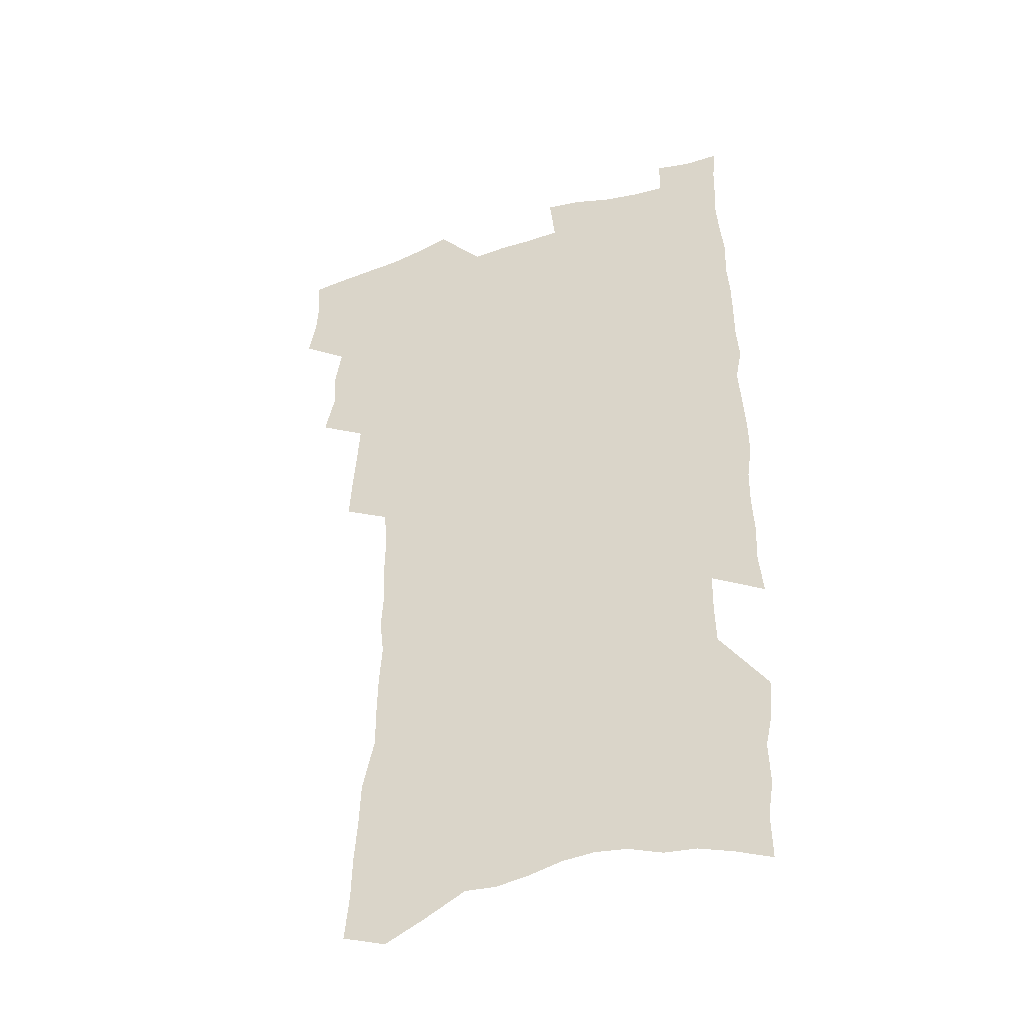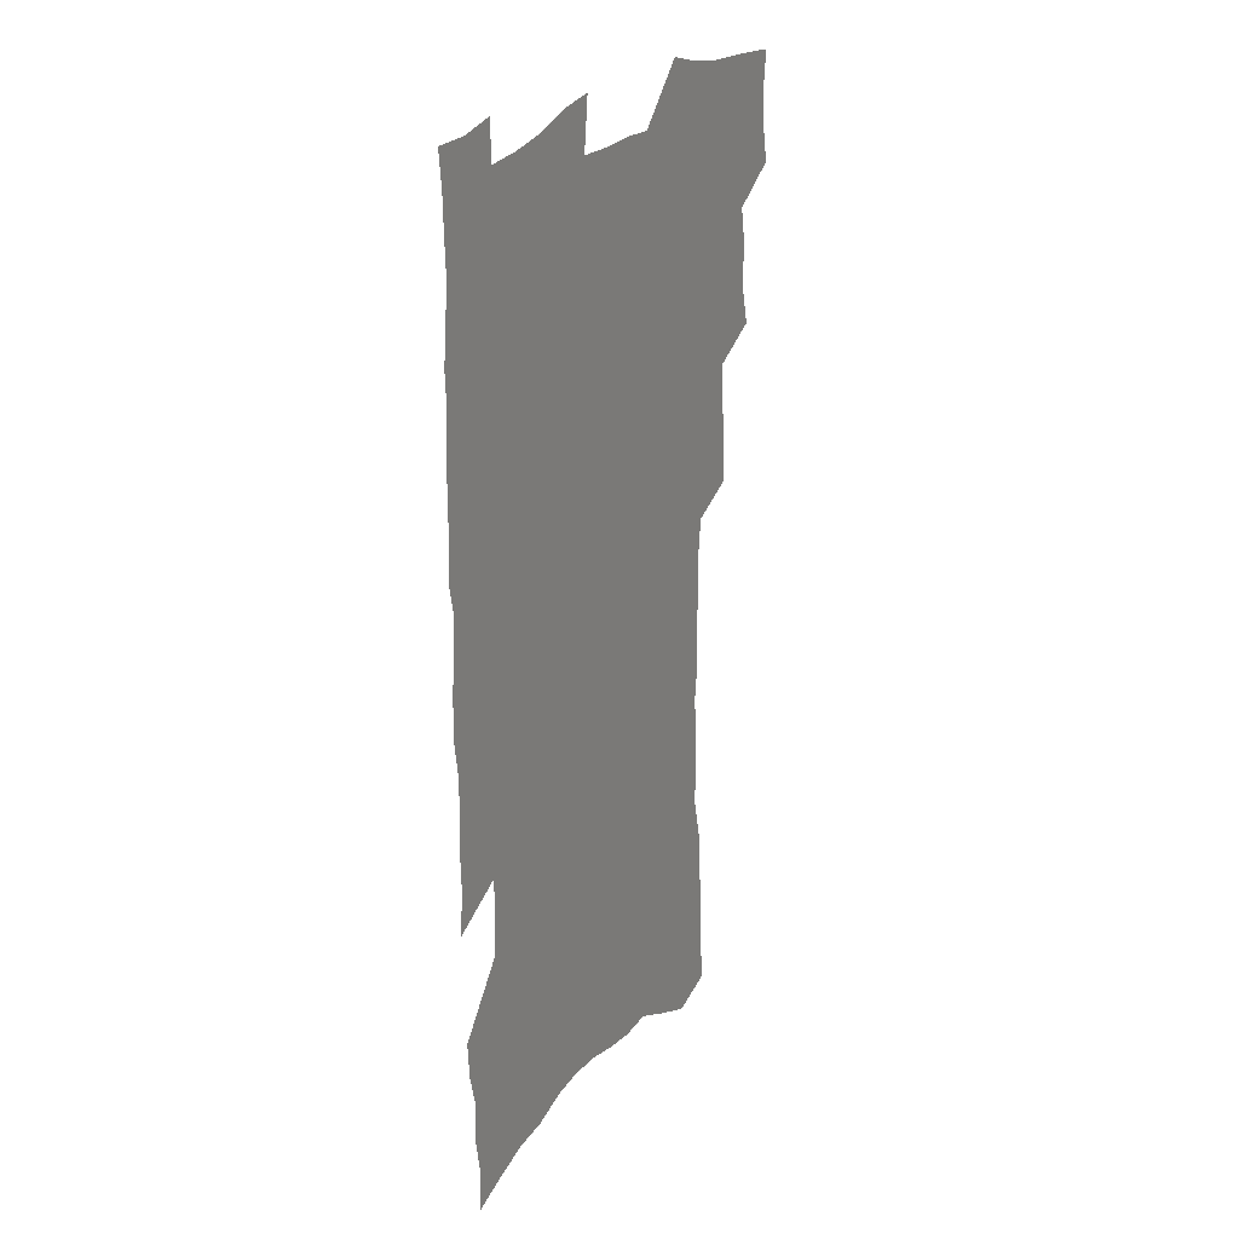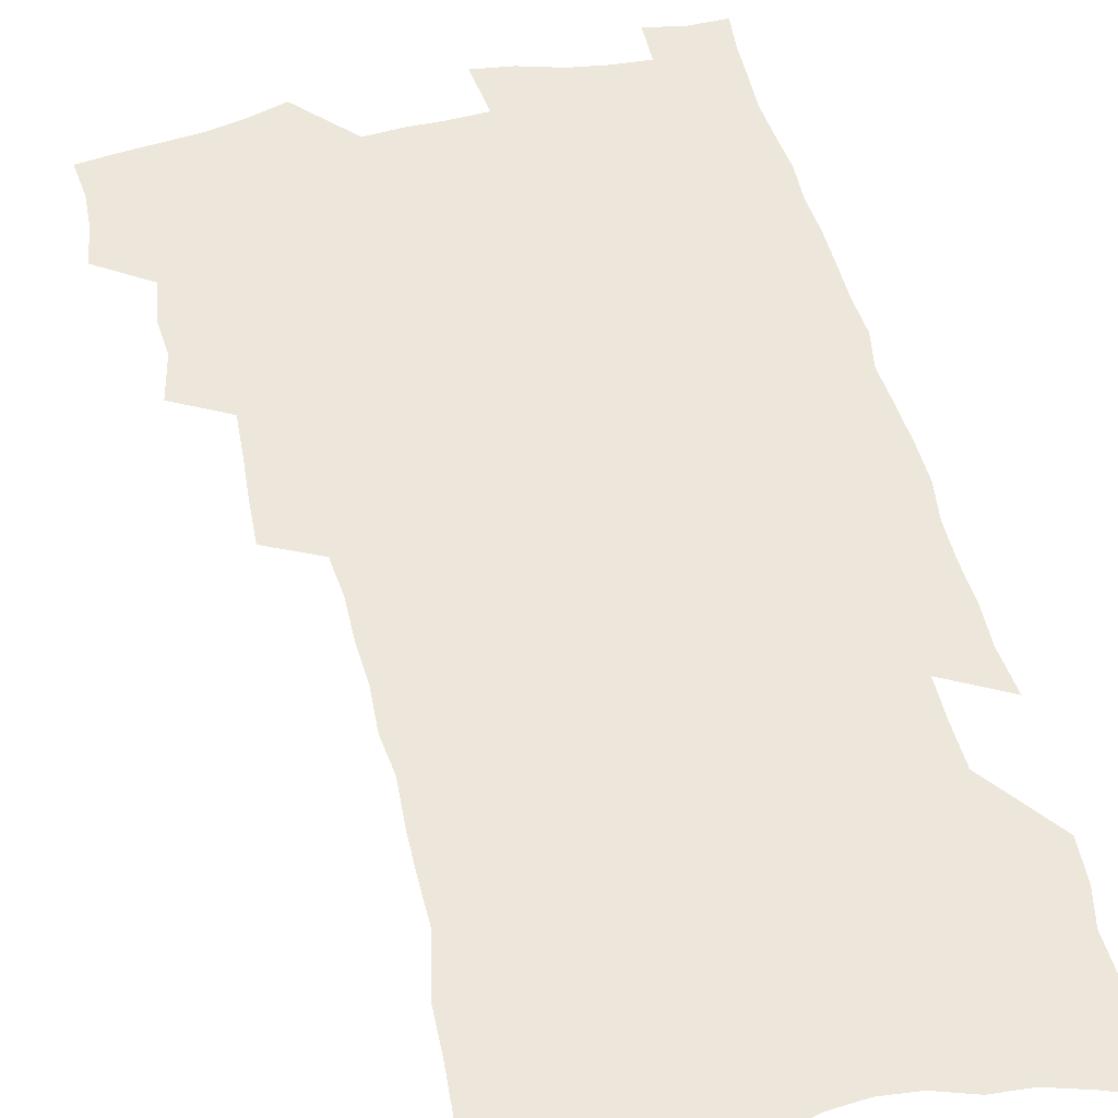
<metadata>
{"format":"obj","ext":"obj","renderer":"f3d","projection":"perspective","resolution":1024,"background":"white","views":[{"elev":-41.5,"azim":20.7,"up":"+Y"},{"elev":26.4,"azim":120.1,"up":"+Y"},{"elev":51.4,"azim":-14.1,"up":"+Z"}]}
</metadata>
<code>
v 478.4 518.4 0
v 481.4 533.8 0
v 482.3 548.3 0
v 480.8 563 0
v 491.9 456.2 0
v 496.3 474.1 0
v 495.3 489 0
v 498.1 505 0
v 498 519.8 0
v 499.4 534.5 0
v 497.9 549.2 0
v 495.4 564.9 0
v 508.5 394.3 0
v 509.5 411.5 0
v 510.9 428.5 0
v 512 445 0
v 513.1 461.1 0
v 514 476.6 0
v 514.5 491.6 0
v 513.5 506 0
v 516.3 521.3 0
v 514.8 535.5 0
v 513 550.2 0
v 510.2 566.3 0
v 519.8 160.3 0
v 521.7 179.3 0
v 522.1 196.5 0
v 523.4 214.7 0
v 524.1 232.1 0
v 529.1 254 0
v 529 270 0
v 529.3 286.7 0
v 530.5 304.6 0
v 528.8 319.4 0
v 529.8 337 0
v 529 352.6 0
v 529.4 369.6 0
v 527.9 384.7 0
v 528.7 401.6 0
v 529.9 418.3 0
v 529.7 433.4 0
v 530.9 449.4 0
v 530.4 463.8 0
v 531.8 479.1 0
v 532.3 493.5 0
v 530.8 507.6 0
v 531 521.9 0
v 529.8 536.4 0
v 527.7 551.6 0
v 525 567.7 0
v 538.3 153.9 0
v 542.3 175.9 0
v 541.2 190.9 0
v 542 208.8 0
v 546.1 230.5 0
v 546.5 247.2 0
v 547.5 264.4 0
v 546.2 279 0
v 546.4 295.2 0
v 547.3 312.7 0
v 547.5 329.1 0
v 547.4 345 0
v 546.1 359.5 0
v 547.3 376.6 0
v 545.5 390.6 0
v 545.4 406 0
v 546.1 421.8 0
v 545.6 436.3 0
v 545.9 451.2 0
v 547 466.3 0
v 546.5 480.2 0
v 547.4 494.7 0
v 548.3 508.6 0
v 547 522.3 0
v 544.7 537.5 0
v 542 554 0
v 539.2 570.8 0
v 555.1 161.9 0
v 556.7 180.6 0
v 558.7 200.5 0
v 561.5 221.3 0
v 562.1 238.2 0
v 563.7 256.6 0
v 563.6 272 0
v 563.1 287.1 0
v 561.9 301.4 0
v 562.1 317.8 0
v 562.4 334.1 0
v 561.4 348.5 0
v 562.3 365.5 0
v 561.9 380.3 0
v 560.6 394.1 0
v 560.6 409.2 0
v 561.1 424.3 0
v 561.7 439.3 0
v 562 453.8 0
v 561.9 467.8 0
v 562.2 481.9 0
v 562.3 495.7 0
v 562.2 509.3 0
v 561.2 523 0
v 559.9 537.7 0
v 558.2 553.1 0
v 553.2 575 0
v 572.6 171.1 0
v 573.1 188.3 0
v 575.8 210.3 0
v 576.9 228.4 0
v 576.9 244 0
v 577.2 260.2 0
v 576.9 275.2 0
v 576.8 290.9 0
v 575.6 304.7 0
v 576.9 323.3 0
v 576.4 337.8 0
v 575.3 351.6 0
v 576.5 369 0
v 575.1 382.2 0
v 576.6 398.8 0
v 576.4 412.8 0
v 575.9 426.5 0
v 576.1 441 0
v 576.4 455.2 0
v 575.3 468.3 0
v 576.1 482.6 0
v 576.5 496.4 0
v 576 509.9 0
v 575 523.9 0
v 575 537.4 0
v 573.2 553 0
v 585.7 170.2 0
v 587.9 194 0
v 589.4 213.8 0
v 589.7 230.2 0
v 589.9 246.4 0
v 590.1 262.1 0
v 590.4 278.9 0
v 589.8 293.1 0
v 589.5 308.4 0
v 589.8 324.7 0
v 589.6 340 0
v 589.8 355.7 0
v 589.8 371 0
v 589.8 385.7 0
v 589.8 400 0
v 589.3 413.1 0
v 589.9 428.5 0
v 589.4 441.7 0
v 590 456.2 0
v 589.7 469.6 0
v 589.8 483.1 0
v 590.1 496.7 0
v 590 510.2 0
v 589.5 524 0
v 588.8 538.2 0
v 587.6 554 0
v 599.6 172.4 0
v 601 193.5 0
v 603 218.1 0
v 603.2 234.2 0
v 603.3 249.8 0
v 603.2 264.5 0
v 603.2 279.8 0
v 603.3 296.2 0
v 603.4 312.4 0
v 603.1 326.6 0
v 603.3 342.9 0
v 603.3 358 0
v 603.2 372.6 0
v 603.1 386.8 0
v 603.1 401.1 0
v 603.2 415.3 0
v 603.3 429.5 0
v 603.7 443.8 0
v 603.5 456.9 0
v 603.7 470.6 0
v 603.8 483.8 0
v 603.5 497.1 0
v 603.8 510.5 0
v 603.4 524.3 0
v 602.8 538.9 0
v 602.2 553.7 0
v 613.9 176 0
v 614.6 195.9 0
v 615.5 217.8 0
v 615.8 234.2 0
v 615.8 250.4 0
v 615.8 263.8 0
v 616.2 282.3 0
v 616.1 296.5 0
v 616.1 312.2 0
v 616.1 327.9 0
v 616.2 344.6 0
v 616.2 358.7 0
v 616.1 372.8 0
v 616.1 386.6 0
v 616.2 401.2 0
v 616.3 414.6 0
v 616.5 429.6 0
v 616.7 443.6 0
v 616.8 457 0
v 616.9 470.7 0
v 617 484 0
v 617.4 497.3 0
v 617.3 510.7 0
v 617.4 524.1 0
v 617.2 538.2 0
v 616.4 554.4 0
v 614.1 575.6 0
v 627.6 177.1 0
v 628 197.7 0
v 628.3 217 0
v 628.4 234.2 0
v 628.6 249.6 0
v 628.9 266.6 0
v 628.9 282.3 0
v 628.9 297 0
v 629 311.8 0
v 629 326.3 0
v 629 343.7 0
v 629 358.8 0
v 629.1 372.9 0
v 629.1 387.9 0
v 629.3 401.2 0
v 629.4 415.3 0
v 629.7 429.1 0
v 629.7 443.5 0
v 630 456.7 0
v 629.9 470.9 0
v 630.2 483.7 0
v 630.5 497.2 0
v 630.9 510.6 0
v 631.2 524.1 0
v 631.2 538.4 0
v 631.1 553.2 0
v 629.2 573.5 0
v 641.3 175.6 0
v 641.2 196.9 0
v 641.2 215.7 0
v 641.5 231.8 0
v 641.4 248.9 0
v 641.9 264.3 0
v 641.6 281.3 0
v 641.6 297 0
v 641.9 310.9 0
v 641.8 328.8 0
v 641.9 343.2 0
v 642 357.8 0
v 642.2 372 0
v 642.2 386.6 0
v 642.3 400.7 0
v 642.3 415.1 0
v 643.1 428 0
v 642.8 442.8 0
v 643.3 456.3 0
v 643.1 470.4 0
v 643.4 483.7 0
v 644.1 496.8 0
v 644.5 510.3 0
v 645.1 523.7 0
v 645.7 537.1 0
v 645.6 552.1 0
v 645.5 568.6 0
v 655.6 170.7 0
v 654.8 193.5 0
v 654.4 213.1 0
v 654.7 229.3 0
v 655.8 243.8 0
v 654.9 262.7 0
v 655 278.5 0
v 655 294.4 0
v 654.9 310.3 0
v 655.3 325.5 0
v 655.3 340.6 0
v 655.6 355.3 0
v 655.5 370.5 0
v 655.5 385.2 0
v 655.8 399.4 0
v 655.9 413.6 0
v 656.2 427.5 0
v 657.9 440.3 0
v 657 455.5 0
v 657.7 468.7 0
v 657.4 482.8 0
v 657.5 496.5 0
v 657.5 509.7 0
v 659.3 523.2 0
v 659.2 536.9 0
v 659.7 551 0
v 660.2 566.3 0
v 669.5 169.5 0
v 669.7 187 0
v 668.7 208 0
v 669.1 224.5 0
v 668.9 241.9 0
v 669.1 258 0
v 669 274.4 0
v 668.7 290.9 0
v 669.5 305.8 0
v 669.1 322.2 0
v 670.8 335.6 0
v 669.7 352.4 0
v 670 367.1 0
v 670.1 381.8 0
v 671.1 395.8 0
v 670.4 411.1 0
v 670.1 425.8 0
v 671.1 439.6 0
v 670.6 454.3 0
v 671.2 467.9 0
v 671 482 0
v 671.4 495.6 0
v 674 509.1 0
v 673.6 522.9 0
v 673.3 536.8 0
v 673.7 550.6 0
v 674.3 565.4 0
v 674.8 581.4 0
v 684.1 165 0
v 683.3 185 0
v 683.5 202.3 0
v 684.7 217.8 0
v 684 236 0
v 683.3 253.2 0
v 684.5 268 0
v 684 285.1 0
v 684.2 301.1 0
v 684.2 317.2 0
v 684.5 332.7 0
v 684.6 348.1 0
v 685.1 362.9 0
v 685.3 377.8 0
v 686.7 392 0
v 686.1 407.5 0
v 685.9 422.4 0
v 686.7 436.6 0
v 686.1 451.6 0
v 685.9 466 0
v 687.4 479.6 0
v 686.7 494.1 0
v 688.4 507.9 0
v 687.5 522.7 0
v 687.5 536.4 0
v 687.4 550 0
v 688.5 564 0
v 689.5 578.5 0
v 699.4 159 0
v 699.1 177.9 0
v 701.4 192.8 0
v 700.9 210.6 0
v 703.9 224.5 0
v 704.9 240.4 0
v 706.7 288.6 0
v 704.9 306.8 0
v 705.5 322.5 0
v 704.6 339.2 0
v 704.8 354.9 0
v 706.8 369.2 0
v 706.5 384.8 0
v 705.5 401 0
v 704.3 417.1 0
v 706.9 430.9 0
v 705.7 446.6 0
v 705.7 461.5 0
v 705.5 476.3 0
v 704.3 491.5 0
v 704.9 505.7 0
v 703.3 521.1 0
v 702.1 536 0
v 702.7 549.9 0
v 702.9 563.7 0
v 704.4 578.6 0
f 8 9 1
f 1 9 2
f 9 10 2
f 2 10 3
f 10 11 3
f 3 11 4
f 11 12 4
f 16 17 5
f 5 17 6
f 17 18 6
f 6 18 7
f 18 19 7
f 7 19 8
f 19 20 8
f 8 20 9
f 20 21 9
f 9 21 10
f 21 22 10
f 10 22 11
f 22 23 11
f 11 23 12
f 23 24 12
f 38 39 13
f 13 39 14
f 39 40 14
f 14 40 15
f 40 41 15
f 15 41 16
f 41 42 16
f 16 42 17
f 42 43 17
f 17 43 18
f 43 44 18
f 18 44 19
f 44 45 19
f 19 45 20
f 45 46 20
f 20 46 21
f 46 47 21
f 21 47 22
f 47 48 22
f 22 48 23
f 48 49 23
f 23 49 24
f 49 50 24
f 51 52 25
f 25 52 26
f 52 53 26
f 26 53 27
f 53 54 27
f 27 54 28
f 54 55 28
f 28 55 29
f 55 56 29
f 29 56 30
f 56 57 30
f 30 57 31
f 57 58 31
f 31 58 32
f 58 59 32
f 32 59 33
f 59 60 33
f 33 60 34
f 60 61 34
f 34 61 35
f 61 62 35
f 35 62 36
f 62 63 36
f 36 63 37
f 63 64 37
f 37 64 38
f 64 65 38
f 38 65 39
f 65 66 39
f 39 66 40
f 66 67 40
f 40 67 41
f 67 68 41
f 41 68 42
f 68 69 42
f 42 69 43
f 69 70 43
f 43 70 44
f 70 71 44
f 44 71 45
f 71 72 45
f 45 72 46
f 72 73 46
f 46 73 47
f 73 74 47
f 47 74 48
f 74 75 48
f 48 75 49
f 75 76 49
f 49 76 50
f 76 77 50
f 51 78 52
f 78 79 52
f 52 79 53
f 79 80 53
f 53 80 54
f 80 81 54
f 54 81 55
f 81 82 55
f 55 82 56
f 82 83 56
f 56 83 57
f 83 84 57
f 57 84 58
f 84 85 58
f 58 85 59
f 85 86 59
f 59 86 60
f 86 87 60
f 60 87 61
f 87 88 61
f 61 88 62
f 88 89 62
f 62 89 63
f 89 90 63
f 63 90 64
f 90 91 64
f 64 91 65
f 91 92 65
f 65 92 66
f 92 93 66
f 66 93 67
f 93 94 67
f 67 94 68
f 94 95 68
f 68 95 69
f 95 96 69
f 69 96 70
f 96 97 70
f 70 97 71
f 97 98 71
f 71 98 72
f 98 99 72
f 72 99 73
f 99 100 73
f 73 100 74
f 100 101 74
f 74 101 75
f 101 102 75
f 75 102 76
f 102 103 76
f 76 103 77
f 103 104 77
f 78 105 79
f 105 106 79
f 79 106 80
f 106 107 80
f 80 107 81
f 107 108 81
f 81 108 82
f 108 109 82
f 82 109 83
f 109 110 83
f 83 110 84
f 110 111 84
f 84 111 85
f 111 112 85
f 85 112 86
f 112 113 86
f 86 113 87
f 113 114 87
f 87 114 88
f 114 115 88
f 88 115 89
f 115 116 89
f 89 116 90
f 116 117 90
f 90 117 91
f 117 118 91
f 91 118 92
f 118 119 92
f 92 119 93
f 119 120 93
f 93 120 94
f 120 121 94
f 94 121 95
f 121 122 95
f 95 122 96
f 122 123 96
f 96 123 97
f 123 124 97
f 97 124 98
f 124 125 98
f 98 125 99
f 125 126 99
f 99 126 100
f 126 127 100
f 100 127 101
f 127 128 101
f 101 128 102
f 128 129 102
f 102 129 103
f 129 130 103
f 103 130 104
f 105 131 106
f 131 132 106
f 106 132 107
f 132 133 107
f 107 133 108
f 133 134 108
f 108 134 109
f 134 135 109
f 109 135 110
f 135 136 110
f 110 136 111
f 136 137 111
f 111 137 112
f 137 138 112
f 112 138 113
f 138 139 113
f 113 139 114
f 139 140 114
f 114 140 115
f 140 141 115
f 115 141 116
f 141 142 116
f 116 142 117
f 142 143 117
f 117 143 118
f 143 144 118
f 118 144 119
f 144 145 119
f 119 145 120
f 145 146 120
f 120 146 121
f 146 147 121
f 121 147 122
f 147 148 122
f 122 148 123
f 148 149 123
f 123 149 124
f 149 150 124
f 124 150 125
f 150 151 125
f 125 151 126
f 151 152 126
f 126 152 127
f 152 153 127
f 127 153 128
f 153 154 128
f 128 154 129
f 154 155 129
f 129 155 130
f 155 156 130
f 131 157 132
f 157 158 132
f 132 158 133
f 158 159 133
f 133 159 134
f 159 160 134
f 134 160 135
f 160 161 135
f 135 161 136
f 161 162 136
f 136 162 137
f 162 163 137
f 137 163 138
f 163 164 138
f 138 164 139
f 164 165 139
f 139 165 140
f 165 166 140
f 140 166 141
f 166 167 141
f 141 167 142
f 167 168 142
f 142 168 143
f 168 169 143
f 143 169 144
f 169 170 144
f 144 170 145
f 170 171 145
f 145 171 146
f 171 172 146
f 146 172 147
f 172 173 147
f 147 173 148
f 173 174 148
f 148 174 149
f 174 175 149
f 149 175 150
f 175 176 150
f 150 176 151
f 176 177 151
f 151 177 152
f 177 178 152
f 152 178 153
f 178 179 153
f 153 179 154
f 179 180 154
f 154 180 155
f 180 181 155
f 155 181 156
f 181 182 156
f 157 183 158
f 183 184 158
f 158 184 159
f 184 185 159
f 159 185 160
f 185 186 160
f 160 186 161
f 186 187 161
f 161 187 162
f 187 188 162
f 162 188 163
f 188 189 163
f 163 189 164
f 189 190 164
f 164 190 165
f 190 191 165
f 165 191 166
f 191 192 166
f 166 192 167
f 192 193 167
f 167 193 168
f 193 194 168
f 168 194 169
f 194 195 169
f 169 195 170
f 195 196 170
f 170 196 171
f 196 197 171
f 171 197 172
f 197 198 172
f 172 198 173
f 198 199 173
f 173 199 174
f 199 200 174
f 174 200 175
f 200 201 175
f 175 201 176
f 201 202 176
f 176 202 177
f 202 203 177
f 177 203 178
f 203 204 178
f 178 204 179
f 204 205 179
f 179 205 180
f 205 206 180
f 180 206 181
f 206 207 181
f 181 207 182
f 207 208 182
f 183 210 184
f 210 211 184
f 184 211 185
f 211 212 185
f 185 212 186
f 212 213 186
f 186 213 187
f 213 214 187
f 187 214 188
f 214 215 188
f 188 215 189
f 215 216 189
f 189 216 190
f 216 217 190
f 190 217 191
f 217 218 191
f 191 218 192
f 218 219 192
f 192 219 193
f 219 220 193
f 193 220 194
f 220 221 194
f 194 221 195
f 221 222 195
f 195 222 196
f 222 223 196
f 196 223 197
f 223 224 197
f 197 224 198
f 224 225 198
f 198 225 199
f 225 226 199
f 199 226 200
f 226 227 200
f 200 227 201
f 227 228 201
f 201 228 202
f 228 229 202
f 202 229 203
f 229 230 203
f 203 230 204
f 230 231 204
f 204 231 205
f 231 232 205
f 205 232 206
f 232 233 206
f 206 233 207
f 233 234 207
f 207 234 208
f 234 235 208
f 208 235 209
f 235 236 209
f 210 237 211
f 237 238 211
f 211 238 212
f 238 239 212
f 212 239 213
f 239 240 213
f 213 240 214
f 240 241 214
f 214 241 215
f 241 242 215
f 215 242 216
f 242 243 216
f 216 243 217
f 243 244 217
f 217 244 218
f 244 245 218
f 218 245 219
f 245 246 219
f 219 246 220
f 246 247 220
f 220 247 221
f 247 248 221
f 221 248 222
f 248 249 222
f 222 249 223
f 249 250 223
f 223 250 224
f 250 251 224
f 224 251 225
f 251 252 225
f 225 252 226
f 252 253 226
f 226 253 227
f 253 254 227
f 227 254 228
f 254 255 228
f 228 255 229
f 255 256 229
f 229 256 230
f 256 257 230
f 230 257 231
f 257 258 231
f 231 258 232
f 258 259 232
f 232 259 233
f 259 260 233
f 233 260 234
f 260 261 234
f 234 261 235
f 261 262 235
f 235 262 236
f 262 263 236
f 237 264 238
f 264 265 238
f 238 265 239
f 265 266 239
f 239 266 240
f 266 267 240
f 240 267 241
f 267 268 241
f 241 268 242
f 268 269 242
f 242 269 243
f 269 270 243
f 243 270 244
f 270 271 244
f 244 271 245
f 271 272 245
f 245 272 246
f 272 273 246
f 246 273 247
f 273 274 247
f 247 274 248
f 274 275 248
f 248 275 249
f 275 276 249
f 249 276 250
f 276 277 250
f 250 277 251
f 277 278 251
f 251 278 252
f 278 279 252
f 252 279 253
f 279 280 253
f 253 280 254
f 280 281 254
f 254 281 255
f 281 282 255
f 255 282 256
f 282 283 256
f 256 283 257
f 283 284 257
f 257 284 258
f 284 285 258
f 258 285 259
f 285 286 259
f 259 286 260
f 286 287 260
f 260 287 261
f 287 288 261
f 261 288 262
f 288 289 262
f 262 289 263
f 289 290 263
f 264 291 265
f 291 292 265
f 265 292 266
f 292 293 266
f 266 293 267
f 293 294 267
f 267 294 268
f 294 295 268
f 268 295 269
f 295 296 269
f 269 296 270
f 296 297 270
f 270 297 271
f 297 298 271
f 271 298 272
f 298 299 272
f 272 299 273
f 299 300 273
f 273 300 274
f 300 301 274
f 274 301 275
f 301 302 275
f 275 302 276
f 302 303 276
f 276 303 277
f 303 304 277
f 277 304 278
f 304 305 278
f 278 305 279
f 305 306 279
f 279 306 280
f 306 307 280
f 280 307 281
f 307 308 281
f 281 308 282
f 308 309 282
f 282 309 283
f 309 310 283
f 283 310 284
f 310 311 284
f 284 311 285
f 311 312 285
f 285 312 286
f 312 313 286
f 286 313 287
f 313 314 287
f 287 314 288
f 314 315 288
f 288 315 289
f 315 316 289
f 289 316 290
f 316 317 290
f 291 319 292
f 319 320 292
f 292 320 293
f 320 321 293
f 293 321 294
f 321 322 294
f 294 322 295
f 322 323 295
f 295 323 296
f 323 324 296
f 296 324 297
f 324 325 297
f 297 325 298
f 325 326 298
f 298 326 299
f 326 327 299
f 299 327 300
f 327 328 300
f 300 328 301
f 328 329 301
f 301 329 302
f 329 330 302
f 302 330 303
f 330 331 303
f 303 331 304
f 331 332 304
f 304 332 305
f 332 333 305
f 305 333 306
f 333 334 306
f 306 334 307
f 334 335 307
f 307 335 308
f 335 336 308
f 308 336 309
f 336 337 309
f 309 337 310
f 337 338 310
f 310 338 311
f 338 339 311
f 311 339 312
f 339 340 312
f 312 340 313
f 340 341 313
f 313 341 314
f 341 342 314
f 314 342 315
f 342 343 315
f 315 343 316
f 343 344 316
f 316 344 317
f 344 345 317
f 317 345 318
f 345 346 318
f 319 347 320
f 347 348 320
f 320 348 321
f 348 349 321
f 321 349 322
f 349 350 322
f 322 350 323
f 350 351 323
f 323 351 324
f 351 352 324
f 324 352 325
f 327 353 328
f 353 354 328
f 328 354 329
f 354 355 329
f 329 355 330
f 355 356 330
f 330 356 331
f 356 357 331
f 331 357 332
f 357 358 332
f 332 358 333
f 358 359 333
f 333 359 334
f 359 360 334
f 334 360 335
f 360 361 335
f 335 361 336
f 361 362 336
f 336 362 337
f 362 363 337
f 337 363 338
f 363 364 338
f 338 364 339
f 364 365 339
f 339 365 340
f 365 366 340
f 340 366 341
f 366 367 341
f 341 367 342
f 367 368 342
f 342 368 343
f 368 369 343
f 343 369 344
f 369 370 344
f 344 370 345
f 370 371 345
f 345 371 346
f 371 372 346

</code>
